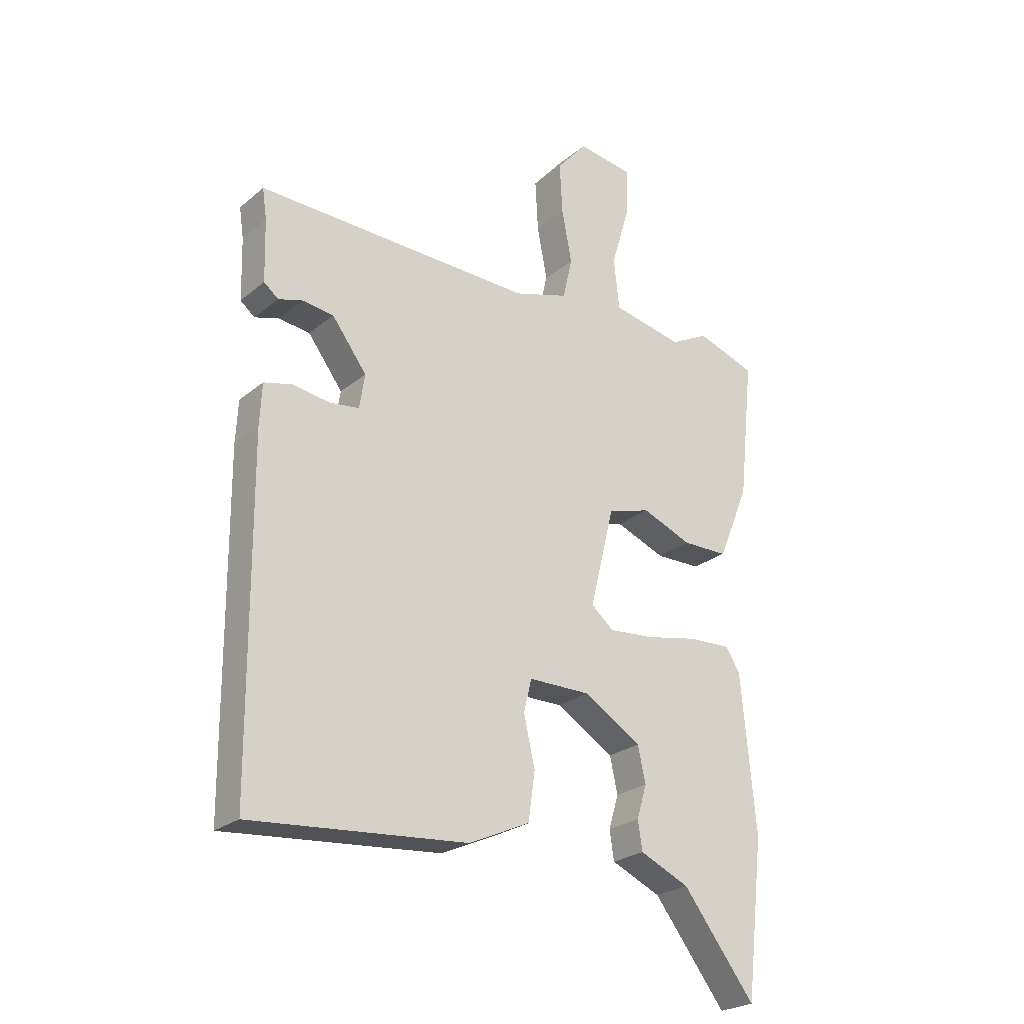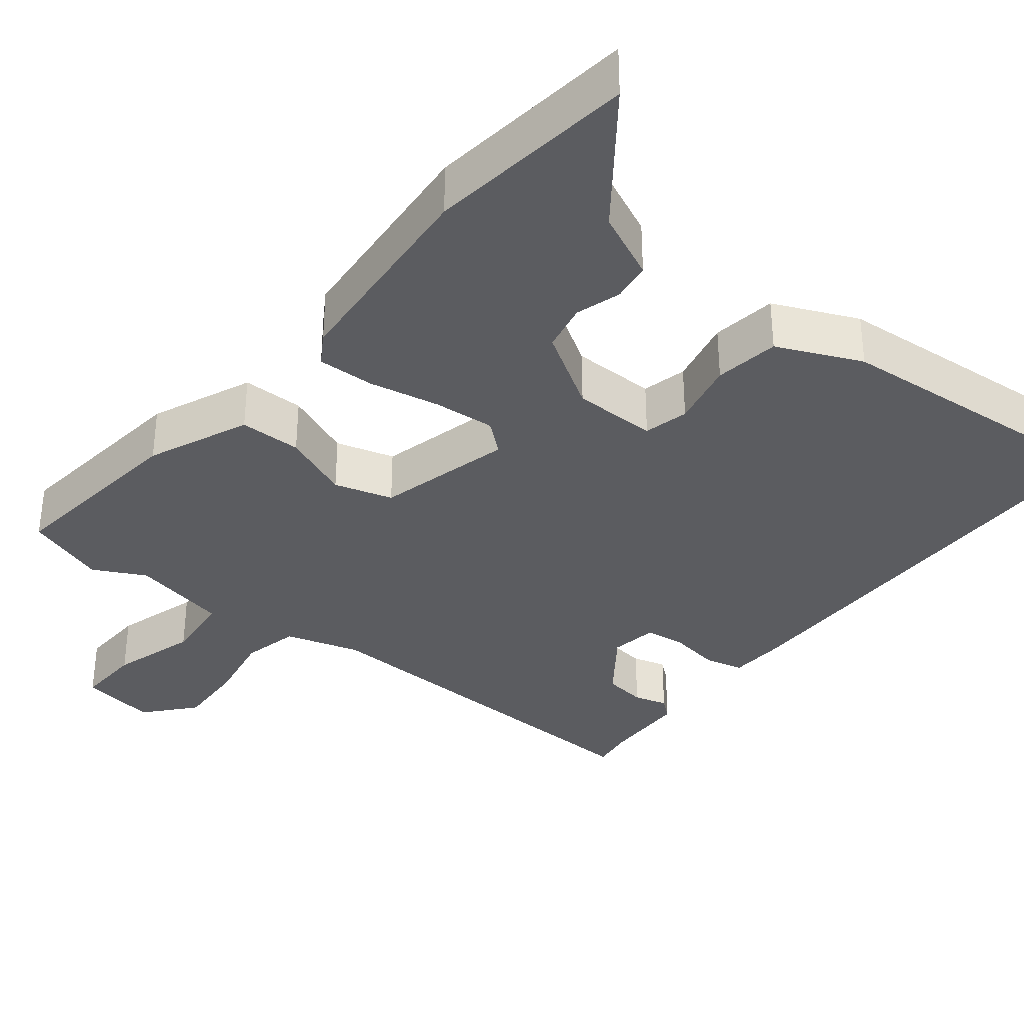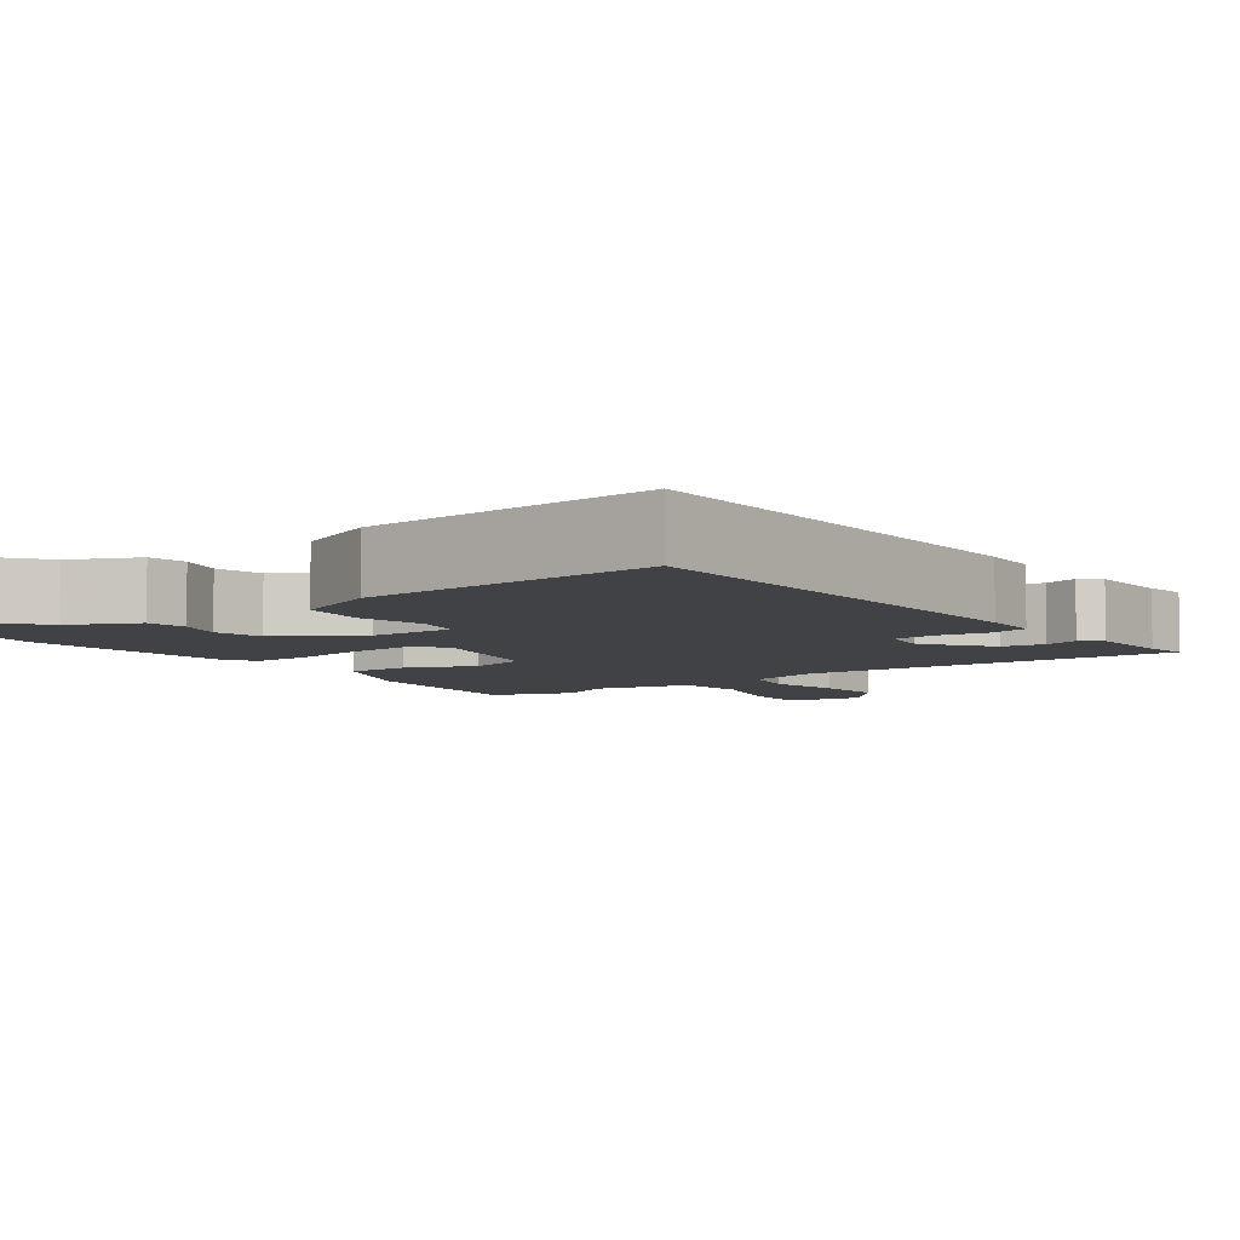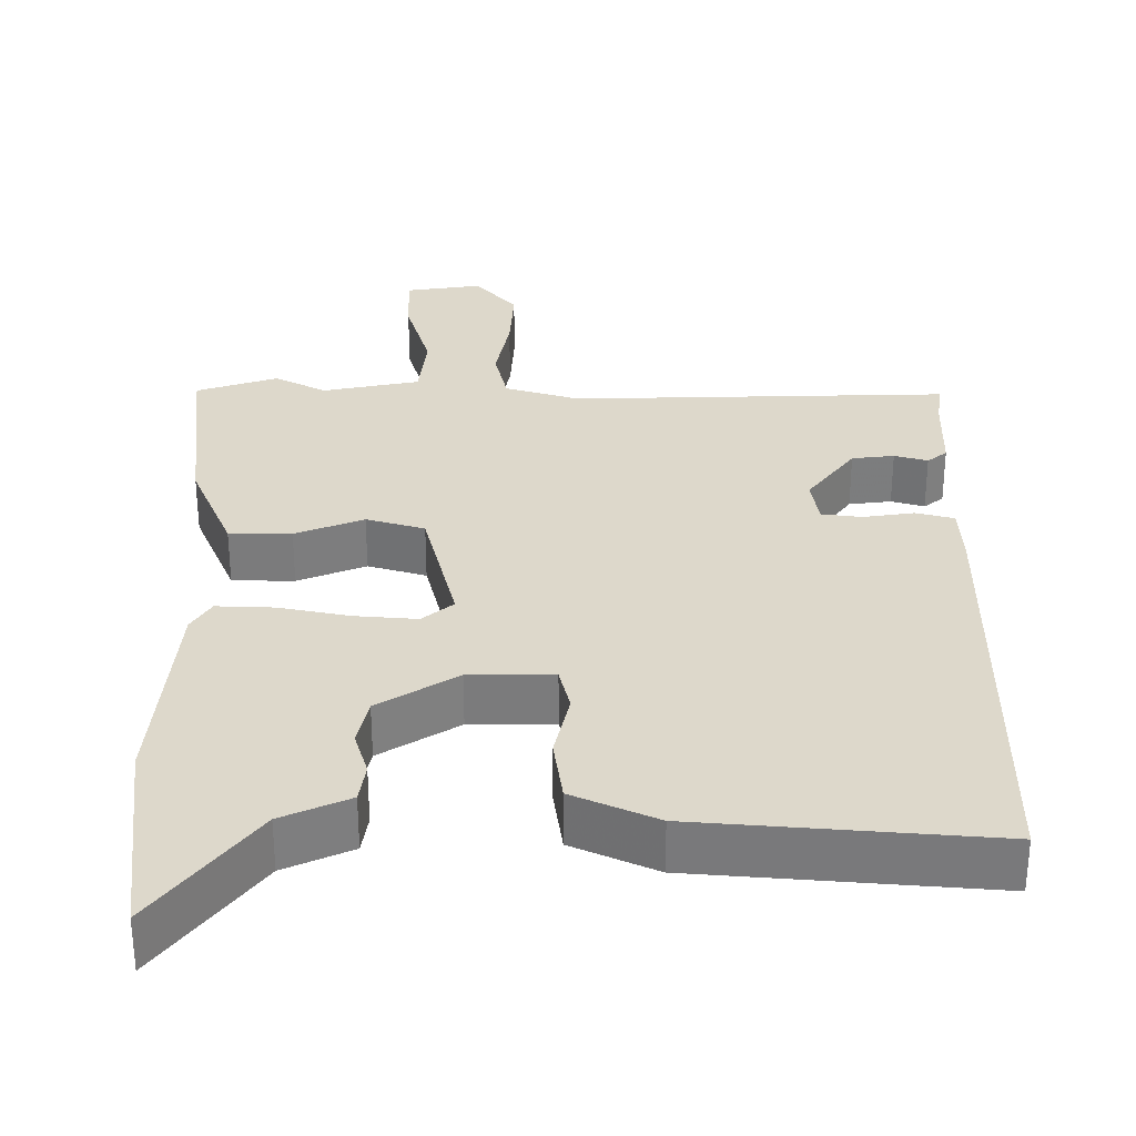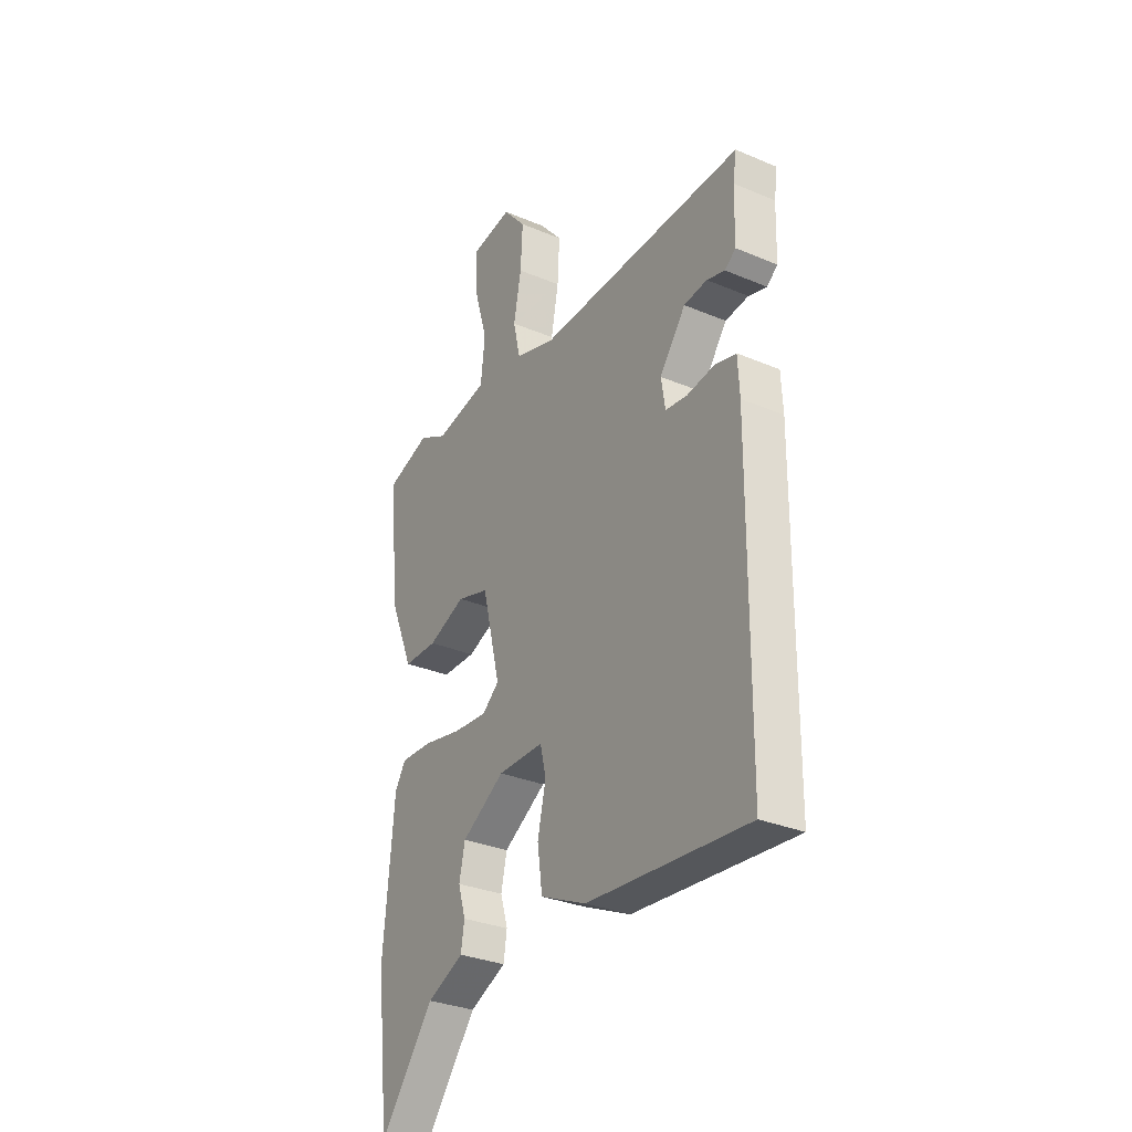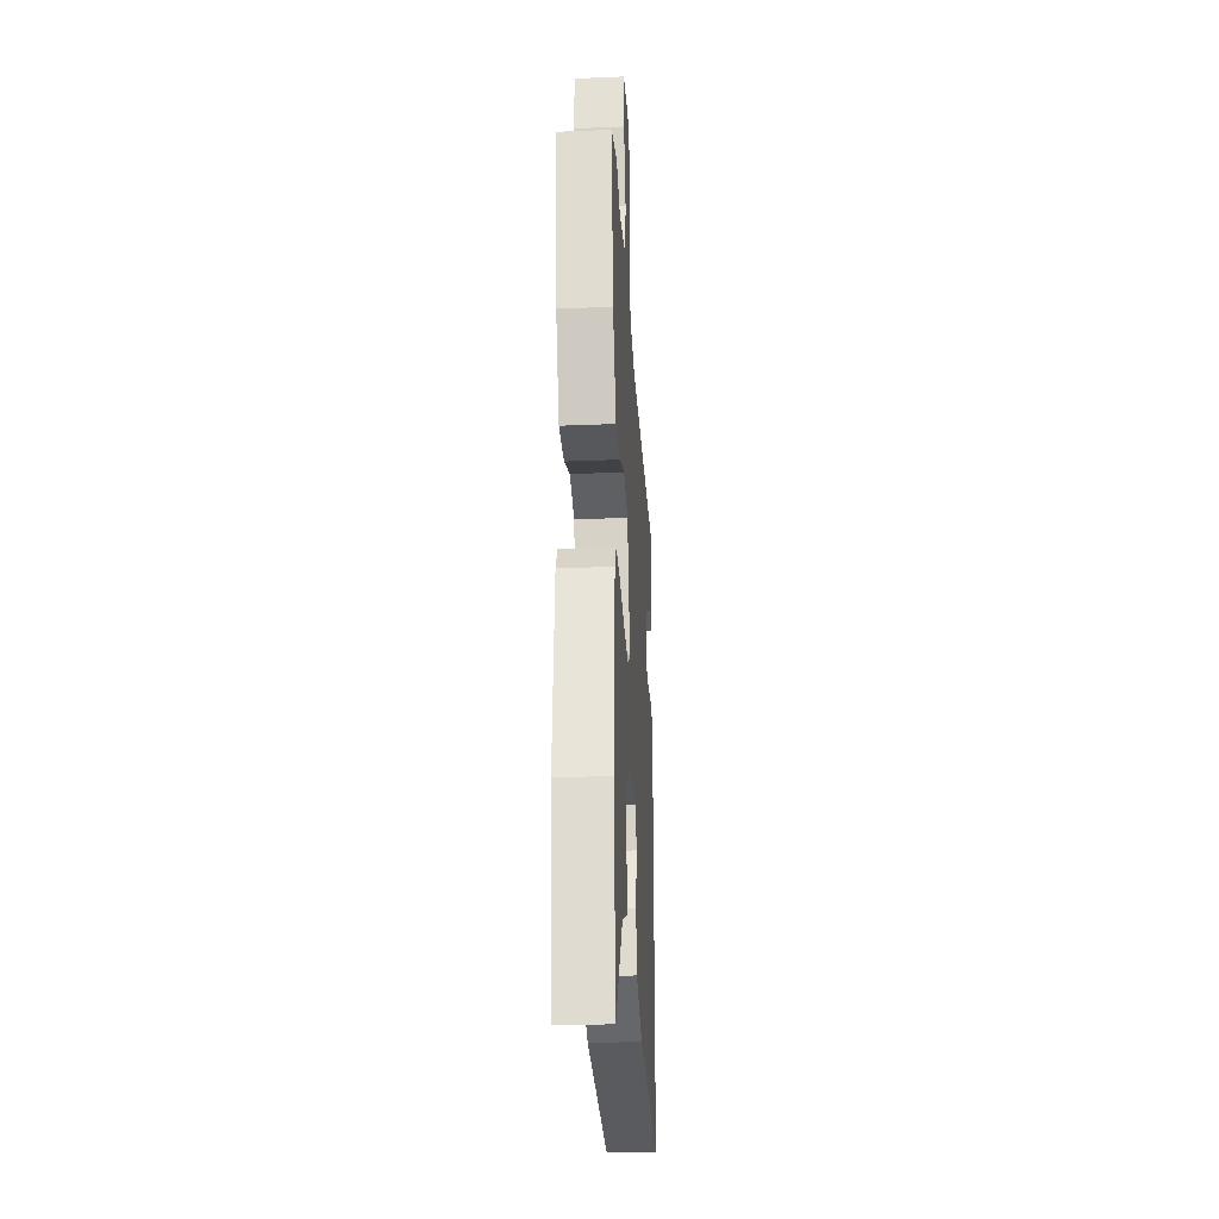
<metadata>
{"format":"obj","ext":"obj","renderer":"f3d","projection":"perspective","resolution":1024,"background":"white","views":[{"elev":-24.6,"azim":-37.1,"up":"+Z"},{"elev":-34.9,"azim":141.0,"up":"+Y"},{"elev":-6.1,"azim":-144.0,"up":"+Y"},{"elev":31.5,"azim":-180.0,"up":"+Y"},{"elev":-30.9,"azim":-121.2,"up":"+Z"},{"elev":-28.1,"azim":93.6,"up":"+Z"}]}
</metadata>
<code>
v 0.437 0.07 0.521
v 0.544 0.07 0.485
v 0.517 0.07 0.233
v 0.461 0.07 0.099
v 0.379 0.07 0.098
v 0.289 0.07 0.134
v 0.212 0.07 0.111
v 0.168 0.07 -0.068
v 0.209 0.07 -0.102
v 0.291 0.07 -0.095
v 0.384 0.07 -0.076
v 0.46 0.07 -0.073
v 0.486 0.07 -0.114
v 0.512 0.07 -0.395
v 0.48 0.07 -0.672
v 0.35 0.07 -0.503
v 0.261 0.07 -0.463
v 0.253 0.07 -0.411
v 0.271 0.07 -0.351
v 0.257 0.07 -0.287
v 0.153 0.07 -0.223
v 0.042 0.07 -0.223
v 0.028 0.07 -0.282
v 0.048 0.07 -0.37
v 0.036 0.07 -0.456
v -0.075 0.07 -0.506
v -0.463 0.07 -0.539
v -0.467 0.07 0.061
v -0.463 0.07 0.137
v -0.412 0.07 0.15
v -0.345 0.07 0.14
v -0.292 0.07 0.147
v -0.282 0.07 0.209
v -0.345 0.07 0.293
v -0.401 0.07 0.3
v -0.445 0.07 0.287
v -0.471 0.07 0.308
v -0.474 0.07 0.419
v -0.482 0.07 0.474
v 0.018 0.07 0.461
v 0.116 0.07 0.491
v 0.133 0.07 0.566
v 0.115 0.07 0.661
v 0.11 0.07 0.753
v 0.165 0.07 0.817
v 0.266 0.07 0.802
v 0.263 0.07 0.715
v 0.23 0.07 0.603
v 0.24 0.07 0.511
v 0.368 0.07 0.485
v 0.437 0 0.521
v 0.544 0 0.485
v 0.517 0 0.233
v 0.461 0 0.099
v 0.379 0 0.098
v 0.289 0 0.134
v 0.212 0 0.111
v 0.168 0 -0.068
v 0.209 0 -0.102
v 0.291 0 -0.095
v 0.384 0 -0.076
v 0.46 0 -0.073
v 0.486 0 -0.114
v 0.512 0 -0.395
v 0.48 0 -0.672
v 0.35 0 -0.503
v 0.261 0 -0.463
v 0.253 0 -0.411
v 0.271 0 -0.351
v 0.257 0 -0.287
v 0.153 0 -0.223
v 0.042 0 -0.223
v 0.028 0 -0.282
v 0.048 0 -0.37
v 0.036 0 -0.456
v -0.075 0 -0.506
v -0.463 0 -0.539
v -0.467 0 0.061
v -0.463 0 0.137
v -0.412 0 0.15
v -0.345 0 0.14
v -0.292 0 0.147
v -0.282 0 0.209
v -0.345 0 0.293
v -0.401 0 0.3
v -0.445 0 0.287
v -0.471 0 0.308
v -0.474 0 0.419
v -0.482 0 0.474
v 0.018 0 0.461
v 0.116 0 0.491
v 0.133 0 0.566
v 0.115 0 0.661
v 0.11 0 0.753
v 0.165 0 0.817
v 0.266 0 0.802
v 0.263 0 0.715
v 0.23 0 0.603
v 0.24 0 0.511
v 0.368 0 0.485
f 45 46 47 48
f 45 48 49
f 42 43 44 45
f 42 45 49
f 41 42 49
f 40 41 49 50
f 38 39 40
f 35 36 37 38
f 34 35 38 40
f 33 34 40 50
f 28 29 30 31
f 28 31 32
f 27 28 32
f 26 27 32
f 23 24 25 26
f 22 23 26 32
f 21 22 32 33
f 16 17 18 19
f 16 19 20
f 15 16 20
f 14 15 20
f 10 11 12 13
f 9 10 13 14
f 8 9 14 20
f 3 4 5 6
f 3 6 7
f 50 1 2 3
f 50 3 7
f 33 50 7
f 8 20 21 33
f 7 8 33
f 98 97 96 95
f 99 98 95
f 95 94 93 92
f 99 95 92
f 99 92 91
f 100 99 91 90
f 90 89 88
f 88 87 86 85
f 90 88 85 84
f 100 90 84 83
f 81 80 79 78
f 82 81 78
f 82 78 77
f 82 77 76
f 76 75 74 73
f 82 76 73 72
f 83 82 72 71
f 69 68 67 66
f 70 69 66
f 70 66 65
f 70 65 64
f 63 62 61 60
f 64 63 60 59
f 70 64 59 58
f 56 55 54 53
f 57 56 53
f 53 52 51 100
f 57 53 100
f 57 100 83
f 83 71 70 58
f 83 58 57
f 1 51 52 2
f 2 52 53 3
f 3 53 54 4
f 4 54 55 5
f 5 55 56 6
f 6 56 57 7
f 7 57 58 8
f 8 58 59 9
f 9 59 60 10
f 10 60 61 11
f 11 61 62 12
f 12 62 63 13
f 13 63 64 14
f 14 64 65 15
f 15 65 66 16
f 16 66 67 17
f 17 67 68 18
f 18 68 69 19
f 19 69 70 20
f 20 70 71 21
f 21 71 72 22
f 22 72 73 23
f 23 73 74 24
f 24 74 75 25
f 25 75 76 26
f 26 76 77 27
f 27 77 78 28
f 28 78 79 29
f 29 79 80 30
f 30 80 81 31
f 31 81 82 32
f 32 82 83 33
f 33 83 84 34
f 34 84 85 35
f 35 85 86 36
f 36 86 87 37
f 37 87 88 38
f 38 88 89 39
f 39 89 90 40
f 40 90 91 41
f 41 91 92 42
f 42 92 93 43
f 43 93 94 44
f 44 94 95 45
f 45 95 96 46
f 46 96 97 47
f 47 97 98 48
f 48 98 99 49
f 49 99 100 50
f 50 100 51 1

</code>
